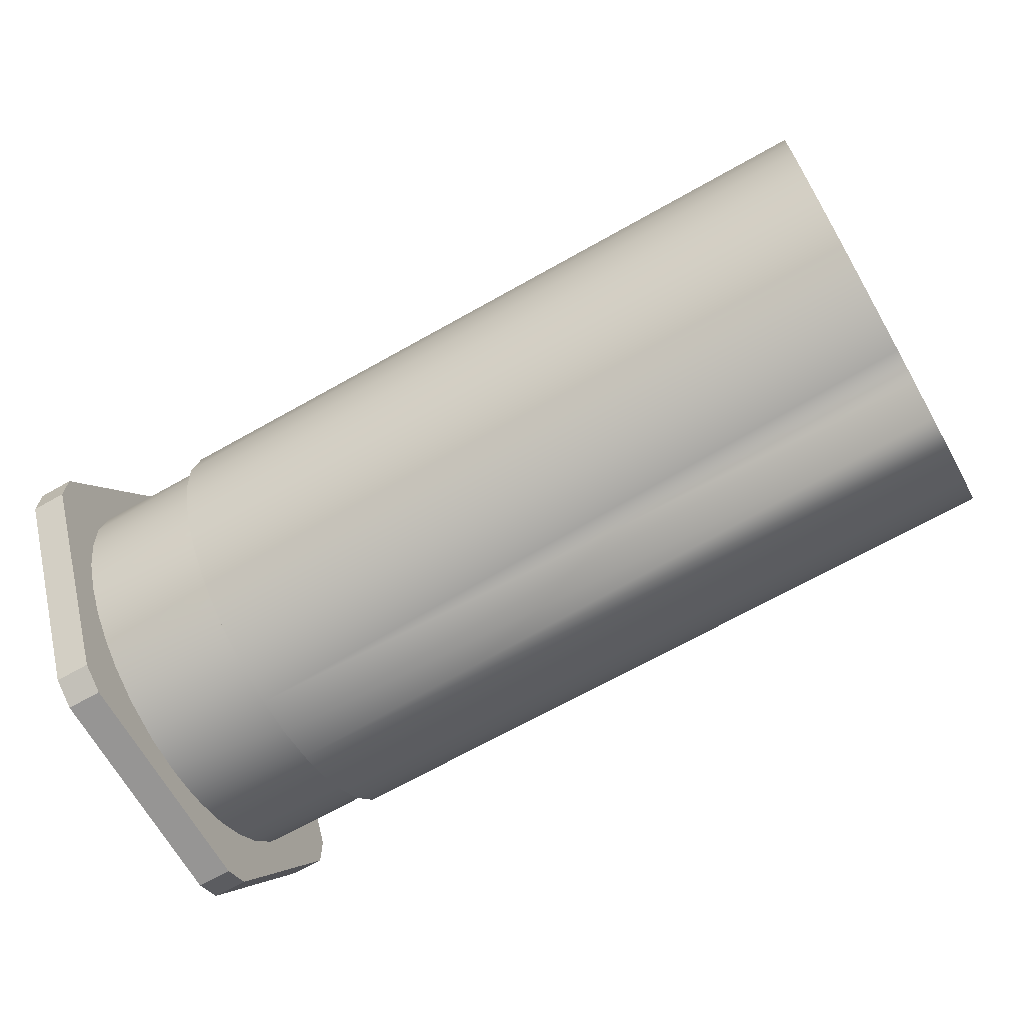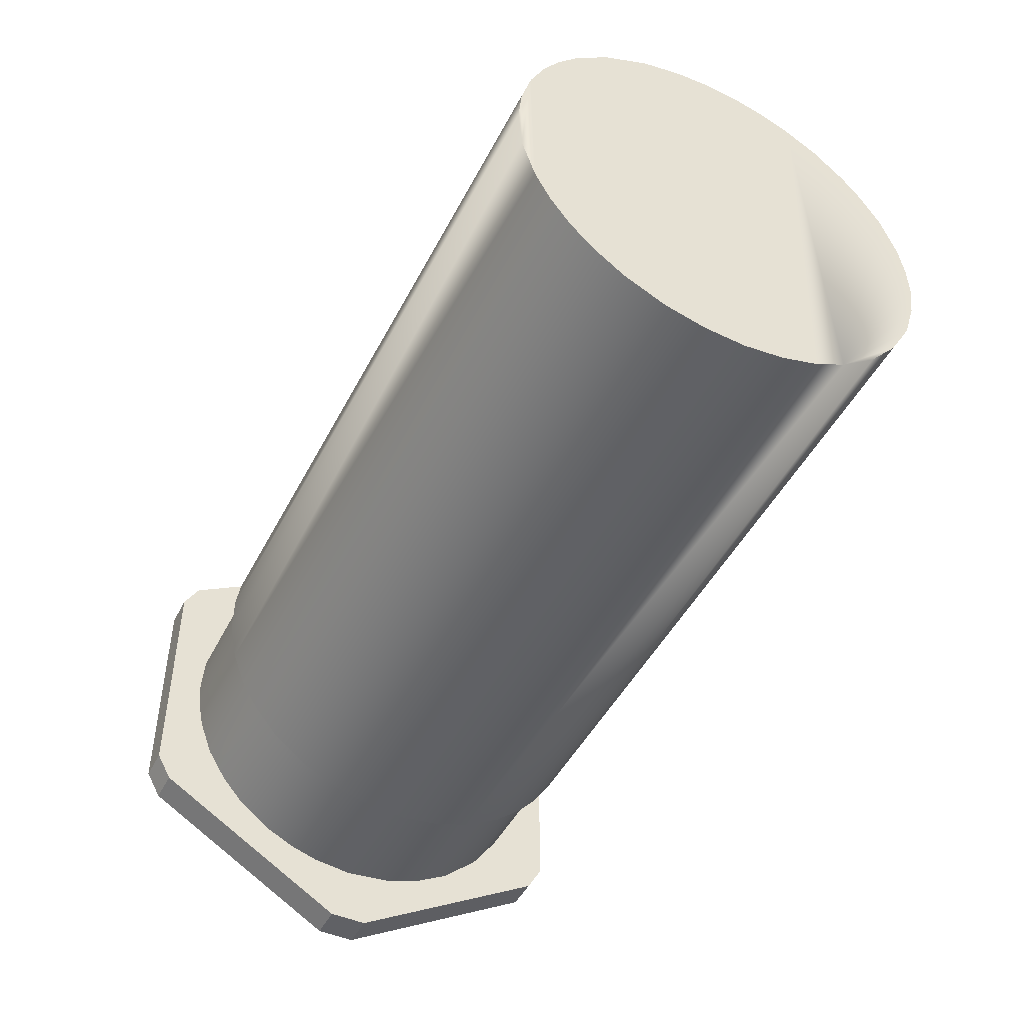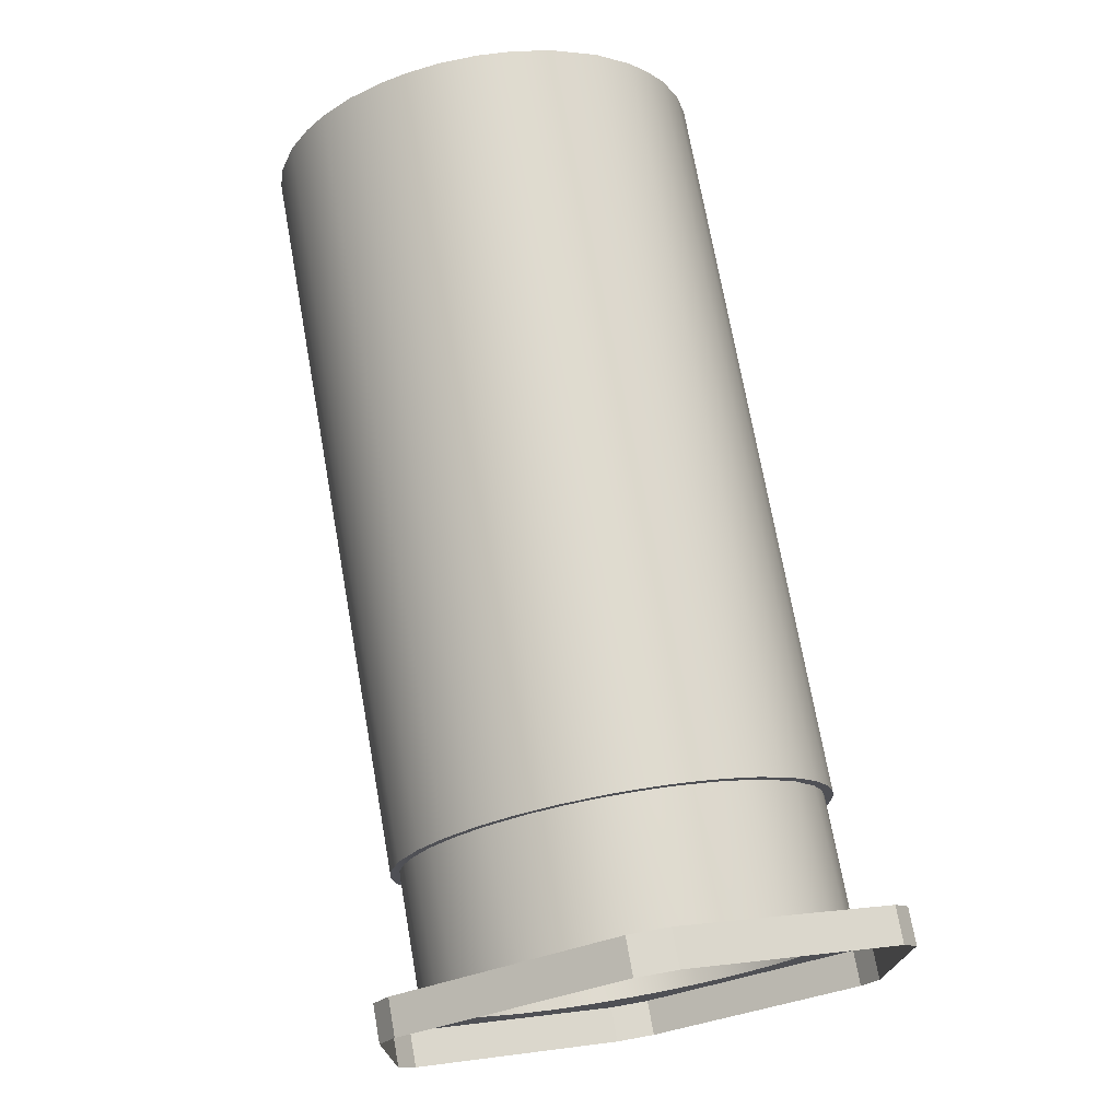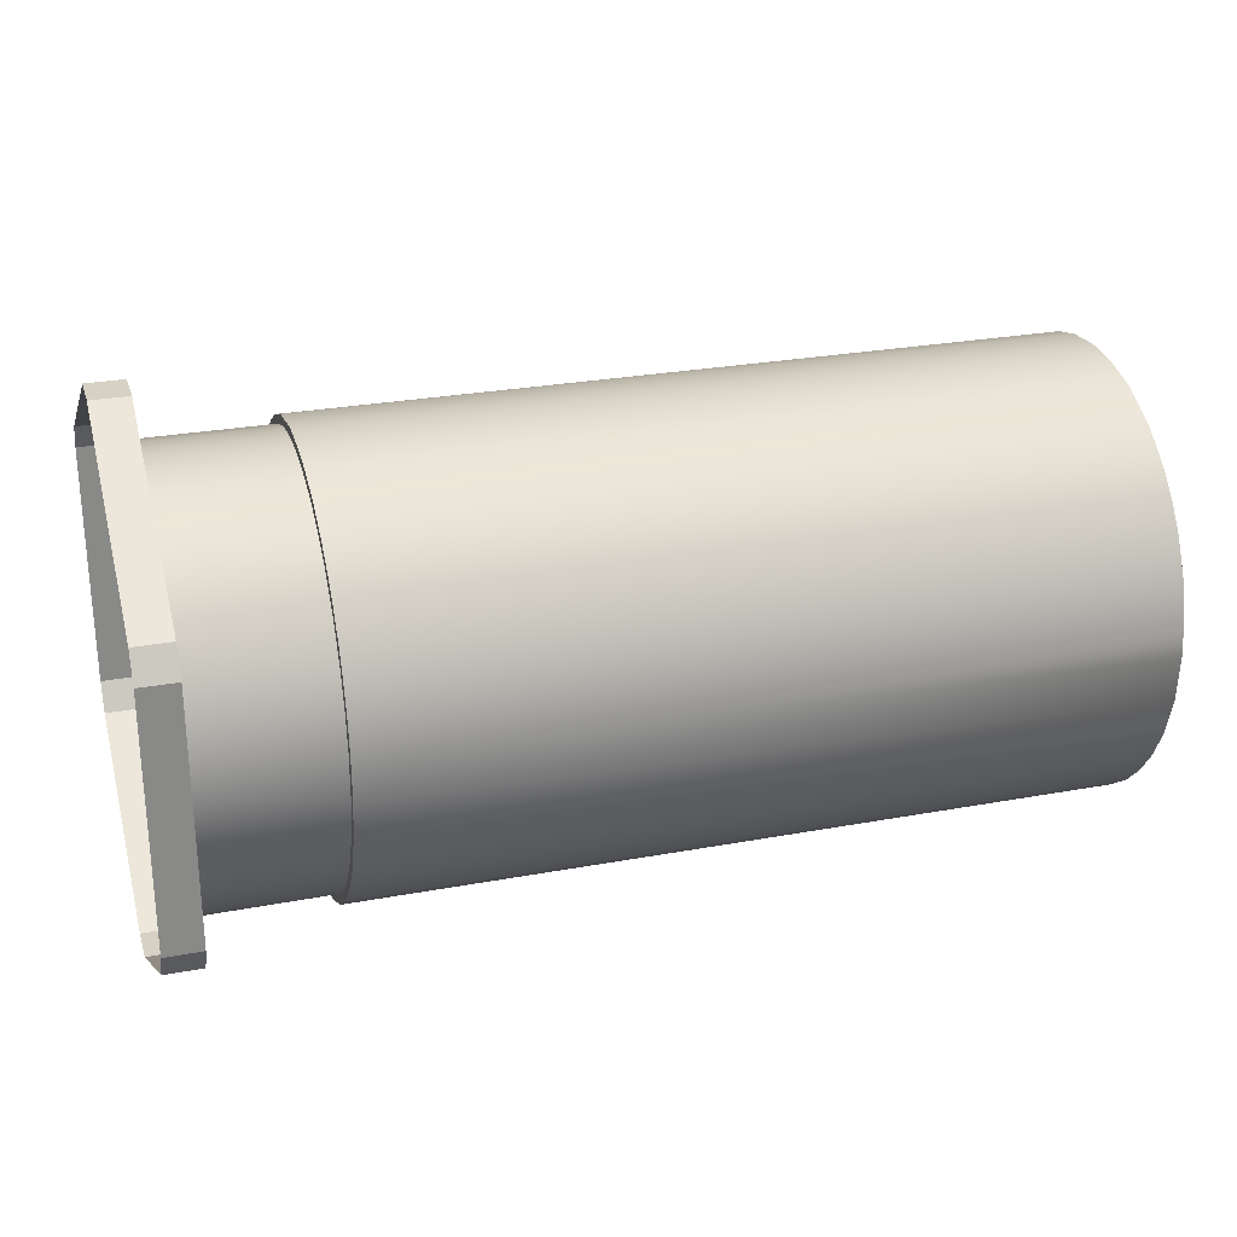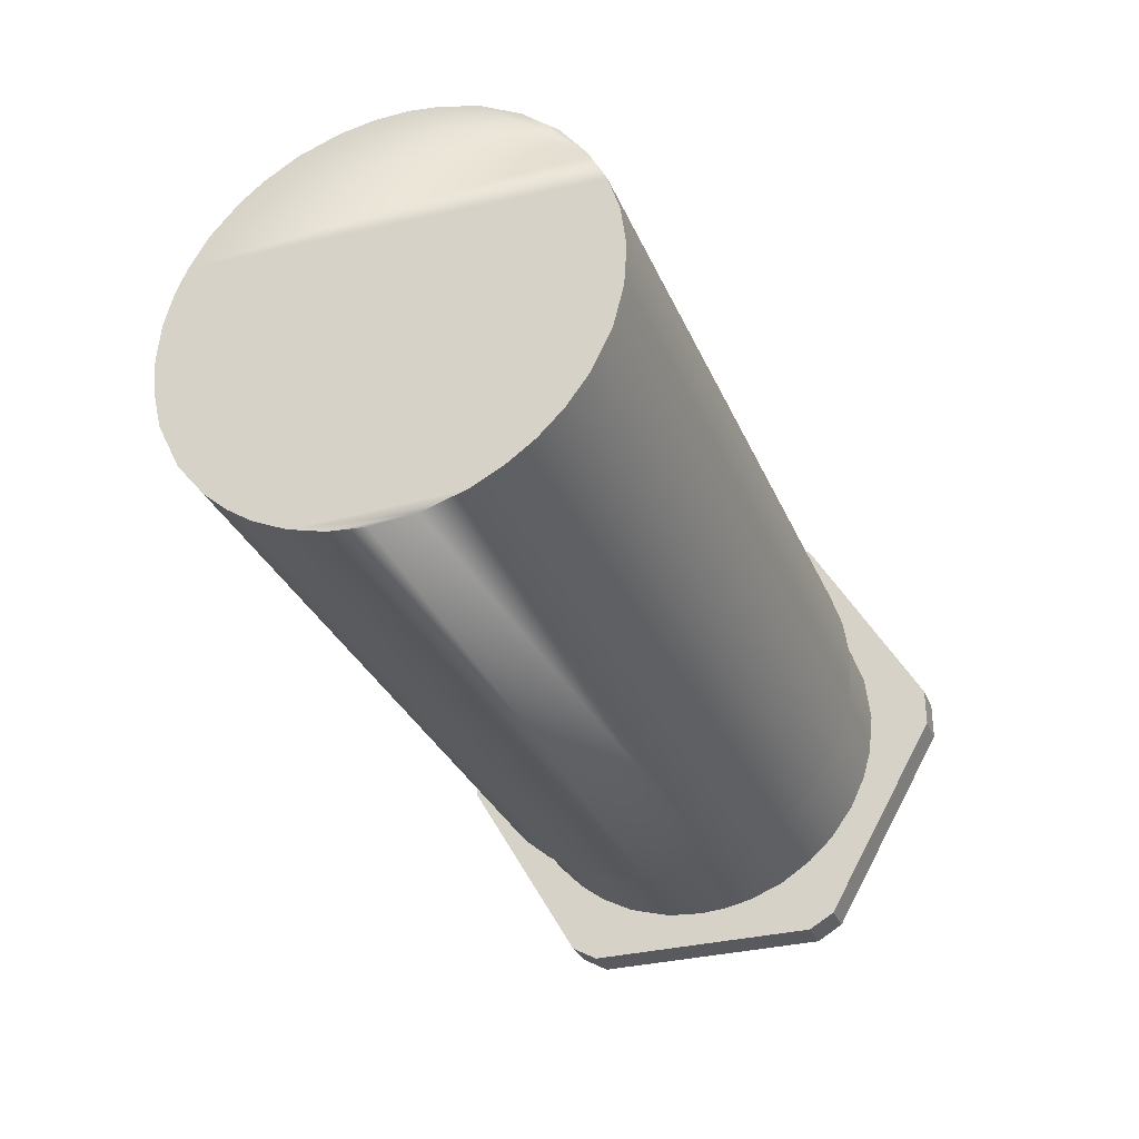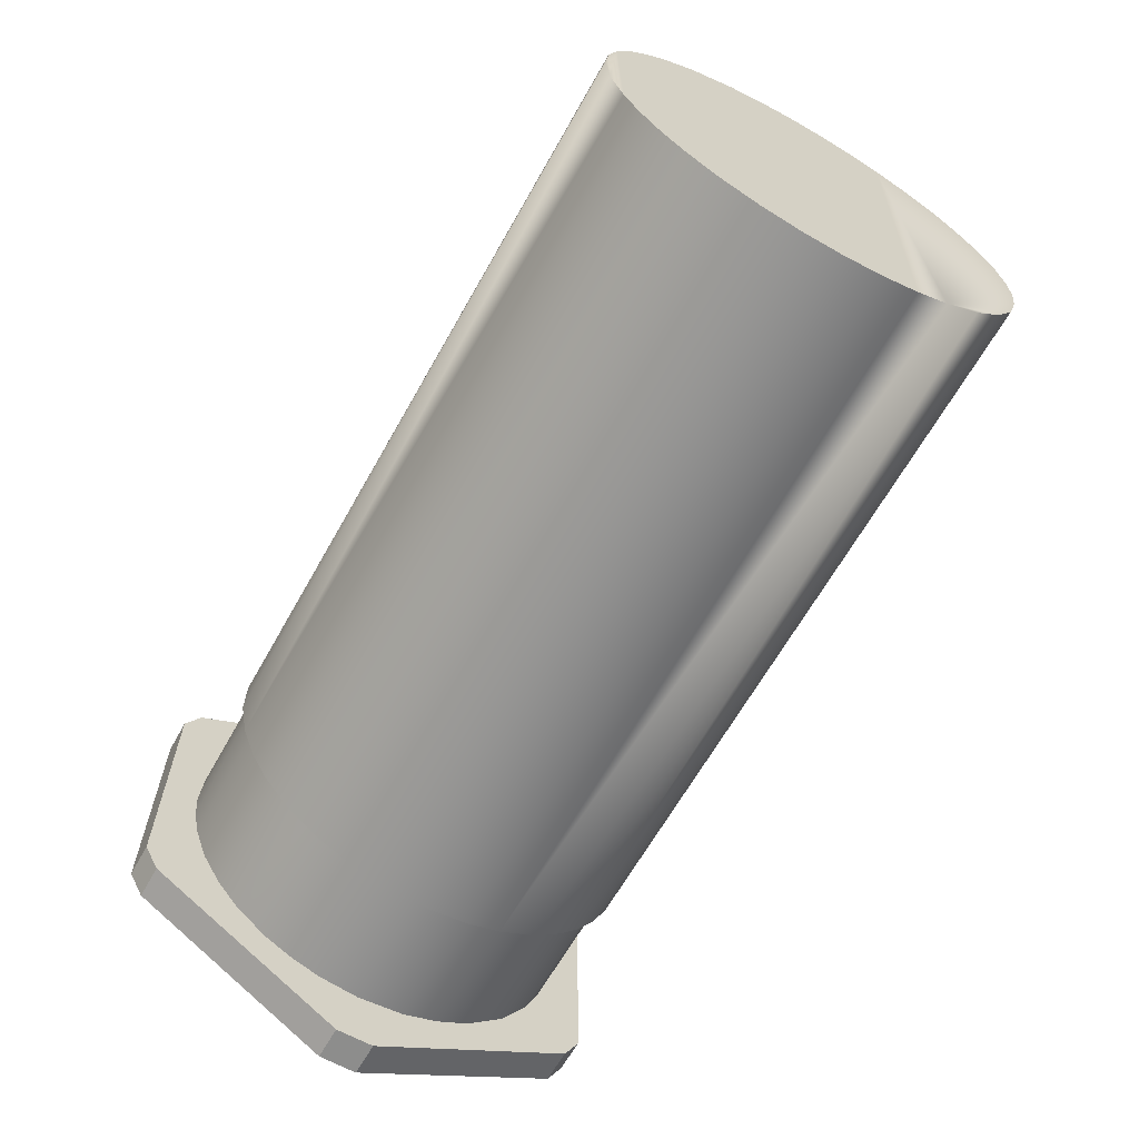
<metadata>
{"format":"obj","ext":"obj","renderer":"f3d","projection":"perspective","resolution":1024,"background":"white","views":[{"elev":-67.6,"azim":-150.4,"up":"+Z"},{"elev":-47.1,"azim":-116.3,"up":"+Y"},{"elev":72.4,"azim":79.8,"up":"+Y"},{"elev":26.8,"azim":163.8,"up":"+Y"},{"elev":-31.2,"azim":-69.7,"up":"+Z"},{"elev":-64.4,"azim":-119.3,"up":"+Y"}]}
</metadata>
<code>
o base.003
v -0.1014 0.03613 0.1968
v -0.1014 0.03664 0.1963
v -0.1014 0.03624 0.199
v -0.1014 0.03588 0.1984
v -0.1014 0.03532 0.2002
v -0.1014 0.03547 0.201
v -0.1014 0.03415 0.2023
v -0.1014 0.03449 0.2026
v -0.1014 0.03309 0.2042
v -0.1014 0.03281 0.2038
v -0.1014 0.03137 0.205
v -0.1014 0.03142 0.2056
v -0.1014 0.02975 0.2059
v -0.1014 0.02917 0.2067
v -0.1014 0.02818 0.2065
v -0.1014 0.02672 0.2073
v -0.1014 0.02654 0.2068
v -0.1014 0.02487 0.2069
v -0.1014 0.02478 0.2074
v -0.1014 0.02321 0.2067
v -0.1014 0.02305 0.2072
v -0.1014 0.02177 0.2063
v -0.1014 0.021 0.2066
v -0.1014 0.01989 0.2055
v -0.1014 0.01943 0.2058
v -0.1014 0.01815 0.2049
v -0.1014 0.01837 0.2045
v -0.1014 0.01726 0.2035
v -0.1014 0.017 0.2039
v -0.1014 0.01576 0.2024
v -0.1014 0.01621 0.2022
v -0.1014 0.01536 0.2007
v -0.1014 0.01466 0.2004
v -0.1014 0.01464 0.1988
v -0.1014 0.01407 0.1985
v -0.1014 0.01431 0.197
v -0.1014 0.01378 0.1964
v -0.1014 0.01427 0.1955
v -0.1014 0.0139 0.1943
v -0.1014 0.01446 0.1939
v -0.1014 0.01441 0.1922
v -0.1014 0.01496 0.1921
v -0.1014 0.01539 0.1901
v -0.1014 0.01568 0.1906
v -0.1014 0.01683 0.1889
v -0.1014 0.0169 0.1881
v -0.1014 0.01844 0.1873
v -0.1014 0.01853 0.1867
v -0.1014 0.02032 0.1861
v -0.1014 0.02018 0.1857
v -0.1014 0.022 0.185
v -0.1014 0.02223 0.1854
v -0.1014 0.02408 0.1846
v -0.1014 0.02406 0.1851
v -0.1014 0.02629 0.185
v -0.1014 0.02622 0.1846
v -0.1014 0.02775 0.1848
v -0.1014 0.02811 0.1854
v -0.1014 0.02923 0.1853
v -0.1014 0.02968 0.186
v -0.1014 0.03081 0.186
v -0.1014 0.03162 0.1871
v -0.1014 0.03211 0.1869
v -0.1014 0.03328 0.1879
v -0.1014 0.03328 0.1885
v -0.1014 0.03442 0.1892
v -0.1014 0.0342 0.1897
v -0.1014 0.03515 0.1913
v -0.1014 0.03543 0.1908
v -0.1014 0.03614 0.1926
v -0.1014 0.03586 0.1934
v -0.1014 0.03649 0.1942
v -0.1014 0.03612 0.1951
v -0.09455 0.03617 0.1963
v -0.09455 0.0359 0.1983
v -0.09455 0.03536 0.2001
v -0.09455 0.03451 0.2017
v -0.09455 0.03329 0.2034
v -0.09455 0.03147 0.2049
v -0.09455 0.02985 0.2059
v -0.09455 0.02829 0.2065
v -0.09455 0.02683 0.2068
v -0.09455 0.02517 0.2069
v -0.09455 0.02314 0.2067
v -0.09455 0.02152 0.2063
v -0.09455 0.01983 0.2055
v -0.09455 0.01787 0.2041
v -0.09455 0.01616 0.2021
v -0.09455 0.01518 0.2003
v -0.09455 0.01452 0.1984
v -0.09455 0.01424 0.1958
v -0.09455 0.01451 0.1936
v -0.09455 0.015 0.192
v -0.09455 0.0158 0.1903
v -0.09455 0.01713 0.1885
v -0.09455 0.01851 0.1873
v -0.09455 0.02022 0.1862
v -0.09455 0.02213 0.1854
v -0.09455 0.02358 0.1851
v -0.09455 0.02506 0.185
v -0.09455 0.02709 0.1852
v -0.09455 0.02941 0.1858
v -0.09455 0.03122 0.1868
v -0.09455 0.03254 0.1878
v -0.09455 0.03381 0.1892
v -0.09455 0.03483 0.1907
v -0.09455 0.03558 0.1924
v -0.09455 0.03602 0.1942
v -0.09455 0.03167 0.2088
v -0.09265 0.03167 0.2088
v -0.09455 0.0331 0.208
v -0.09265 0.0331 0.208
v -0.09455 0.0331 0.1839
v -0.09265 0.0331 0.1839
v -0.09455 0.03167 0.1831
v -0.09265 0.03167 0.1831
v -0.09455 0.01875 0.1831
v -0.09265 0.01875 0.1831
v -0.09455 0.01732 0.1839
v -0.09265 0.01732 0.1839
v -0.09455 0.01732 0.208
v -0.09265 0.01732 0.208
v -0.09455 0.01875 0.2088
v -0.09265 0.01875 0.2088
v -0.09455 0.03944 0.197
v -0.09455 0.03944 0.1949
v -0.09455 0.01098 0.1949
v -0.09455 0.01098 0.197
v -0.09265 0.03944 0.197
v -0.09265 0.03944 0.1949
v -0.09265 0.01098 0.1949
v -0.09265 0.01098 0.197
v -0.1403 0.03664 0.196
v -0.1403 0.01378 0.1963
v -0.1403 0.03646 0.1979
v -0.1403 0.01404 0.1984
v -0.1403 0.03602 0.1996
v -0.1403 0.01462 0.2002
v -0.1403 0.03543 0.2011
v -0.1403 0.0155 0.202
v -0.1403 0.03442 0.2027
v -0.1403 0.033 0.2043
v -0.1403 0.0318 0.2053
v -0.1403 0.03013 0.2063
v -0.1403 0.02794 0.207
v -0.1403 0.02622 0.2073
v -0.1403 0.02447 0.2074
v -0.1403 0.02275 0.2071
v -0.1403 0.02071 0.2065
v -0.1403 0.01868 0.2053
v -0.1403 0.0169 0.2038
v -0.1403 0.01392 0.1942
v -0.1403 0.03651 0.1943
v -0.1403 0.03601 0.1922
v -0.1403 0.01445 0.1921
v -0.1403 0.01545 0.19
v -0.1403 0.03483 0.1898
v -0.1403 0.01661 0.1884
v -0.1403 0.03336 0.1879
v -0.1403 0.01785 0.1872
v -0.1403 0.03219 0.1869
v -0.1403 0.01927 0.1862
v -0.1403 0.03092 0.1861
v -0.1403 0.02082 0.1854
v -0.1403 0.02916 0.1852
v -0.1403 0.02305 0.1847
v -0.1403 0.02729 0.1847
v -0.1403 0.02536 0.1845
f 1 2 3
f 1 3 4
f 4 3 5
f 5 3 6
f 5 6 7
f 7 6 8
f 7 8 9
f 7 9 10
f 10 9 11
f 11 9 12
f 11 12 13
f 13 12 14
f 13 14 15
f 15 14 16
f 15 16 17
f 17 16 18
f 18 16 19
f 18 19 20
f 20 19 21
f 20 21 22
f 22 21 23
f 22 23 24
f 24 23 25
f 24 25 26
f 24 26 27
f 27 26 28
f 28 26 29
f 28 29 30
f 28 30 31
f 31 30 32
f 32 30 33
f 32 33 34
f 34 33 35
f 34 35 36
f 36 35 37
f 36 37 38
f 38 37 39
f 38 39 40
f 40 39 41
f 40 41 42
f 42 41 43
f 42 43 44
f 44 43 45
f 45 43 46
f 45 46 47
f 47 46 48
f 47 48 49
f 49 48 50
f 49 50 51
f 49 51 52
f 52 51 53
f 52 53 54
f 54 53 55
f 55 53 56
f 55 56 57
f 55 57 58
f 58 57 59
f 58 59 60
f 60 59 61
f 60 61 62
f 62 61 63
f 62 63 64
f 62 64 65
f 65 64 66
f 65 66 67
f 67 66 68
f 68 66 69
f 68 69 70
f 68 70 71
f 71 70 72
f 71 72 73
f 73 72 2
f 73 2 1
f 74 73 1
f 74 1 75
f 75 1 4
f 75 4 76
f 76 4 5
f 76 5 77
f 77 5 7
f 77 7 78
f 78 7 10
f 78 10 79
f 79 10 11
f 79 11 80
f 80 11 13
f 80 13 81
f 81 13 15
f 81 15 82
f 82 15 17
f 82 17 83
f 83 17 18
f 83 18 84
f 84 18 20
f 84 20 22
f 84 22 85
f 85 22 24
f 85 24 86
f 86 24 87
f 87 24 27
f 87 27 28
f 87 28 88
f 88 28 31
f 88 31 32
f 88 32 89
f 89 32 34
f 89 34 90
f 90 34 36
f 90 36 91
f 91 36 38
f 91 38 40
f 91 40 92
f 92 40 42
f 92 42 93
f 93 42 94
f 94 42 44
f 94 44 45
f 94 45 95
f 95 45 47
f 95 47 96
f 96 47 97
f 97 47 49
f 97 49 98
f 98 49 52
f 98 52 99
f 99 52 54
f 99 54 100
f 100 54 55
f 100 55 101
f 101 55 58
f 101 58 102
f 102 58 60
f 102 60 103
f 103 60 62
f 103 62 104
f 104 62 65
f 104 65 105
f 105 65 67
f 105 67 106
f 106 67 68
f 106 68 107
f 107 68 71
f 107 71 108
f 108 71 73
f 108 73 74
f 109 110 111
f 111 110 112
f 113 114 115
f 115 114 116
f 117 118 119
f 119 118 120
f 121 122 123
f 123 122 124
f 109 83 123
f 111 79 109
f 125 76 111
f 126 74 125
f 113 107 126
f 115 104 113
f 117 100 115
f 115 100 101
f 119 96 117
f 127 93 119
f 119 93 94
f 128 91 127
f 121 89 128
f 128 89 90
f 123 87 121
f 125 74 75
f 75 76 125
f 76 77 111
f 111 77 78
f 111 78 79
f 79 80 109
f 109 80 81
f 81 82 109
f 82 83 109
f 123 83 84
f 84 85 123
f 123 85 86
f 123 86 87
f 121 87 88
f 88 89 121
f 90 91 128
f 127 91 92
f 127 92 93
f 119 94 95
f 119 95 96
f 117 96 97
f 117 97 98
f 98 99 117
f 117 99 100
f 101 102 115
f 102 103 115
f 115 103 104
f 113 104 105
f 113 105 106
f 113 106 107
f 107 108 126
f 126 108 74
f 124 110 123
f 123 110 109
f 111 112 125
f 125 112 129
f 125 129 126
f 126 129 130
f 126 130 113
f 113 130 114
f 116 118 115
f 115 118 117
f 119 120 127
f 127 120 131
f 127 131 128
f 128 131 132
f 128 132 121
f 121 132 122
f 133 134 135
f 135 134 136
f 135 136 137
f 137 136 138
f 137 138 139
f 139 138 140
f 139 140 141
f 141 140 142
f 142 140 143
f 143 140 144
f 144 140 145
f 145 140 146
f 146 140 147
f 147 140 148
f 148 140 149
f 149 140 150
f 150 140 151
f 134 133 152
f 152 133 153
f 152 153 154
f 152 154 155
f 155 154 156
f 156 154 157
f 156 157 158
f 158 157 159
f 158 159 160
f 160 159 161
f 160 161 162
f 162 161 163
f 162 163 164
f 164 163 165
f 164 165 166
f 166 165 167
f 166 167 168
f 2 133 135
f 2 135 3
f 3 135 137
f 3 137 6
f 6 137 139
f 6 139 8
f 8 139 141
f 8 141 9
f 9 141 142
f 9 142 12
f 12 142 143
f 12 143 144
f 12 144 14
f 14 144 145
f 14 145 16
f 16 145 146
f 16 146 19
f 19 146 147
f 19 147 21
f 21 147 148
f 21 148 23
f 23 148 149
f 23 149 25
f 25 149 150
f 25 150 26
f 26 150 151
f 26 151 29
f 29 151 30
f 30 151 140
f 30 140 33
f 33 140 138
f 33 138 35
f 35 138 136
f 35 136 37
f 37 136 134
f 37 134 39
f 39 134 152
f 39 152 41
f 41 152 155
f 41 155 43
f 43 155 156
f 43 156 46
f 46 156 158
f 46 158 160
f 46 160 48
f 48 160 162
f 48 162 50
f 50 162 164
f 50 164 51
f 51 164 166
f 51 166 53
f 53 166 168
f 53 168 56
f 56 168 167
f 56 167 57
f 57 167 165
f 57 165 59
f 59 165 61
f 61 165 163
f 61 163 63
f 63 163 161
f 63 161 64
f 64 161 159
f 64 159 66
f 66 159 157
f 66 157 69
f 69 157 154
f 69 154 70
f 70 154 72
f 72 154 153
f 72 153 2
f 2 153 133

</code>
